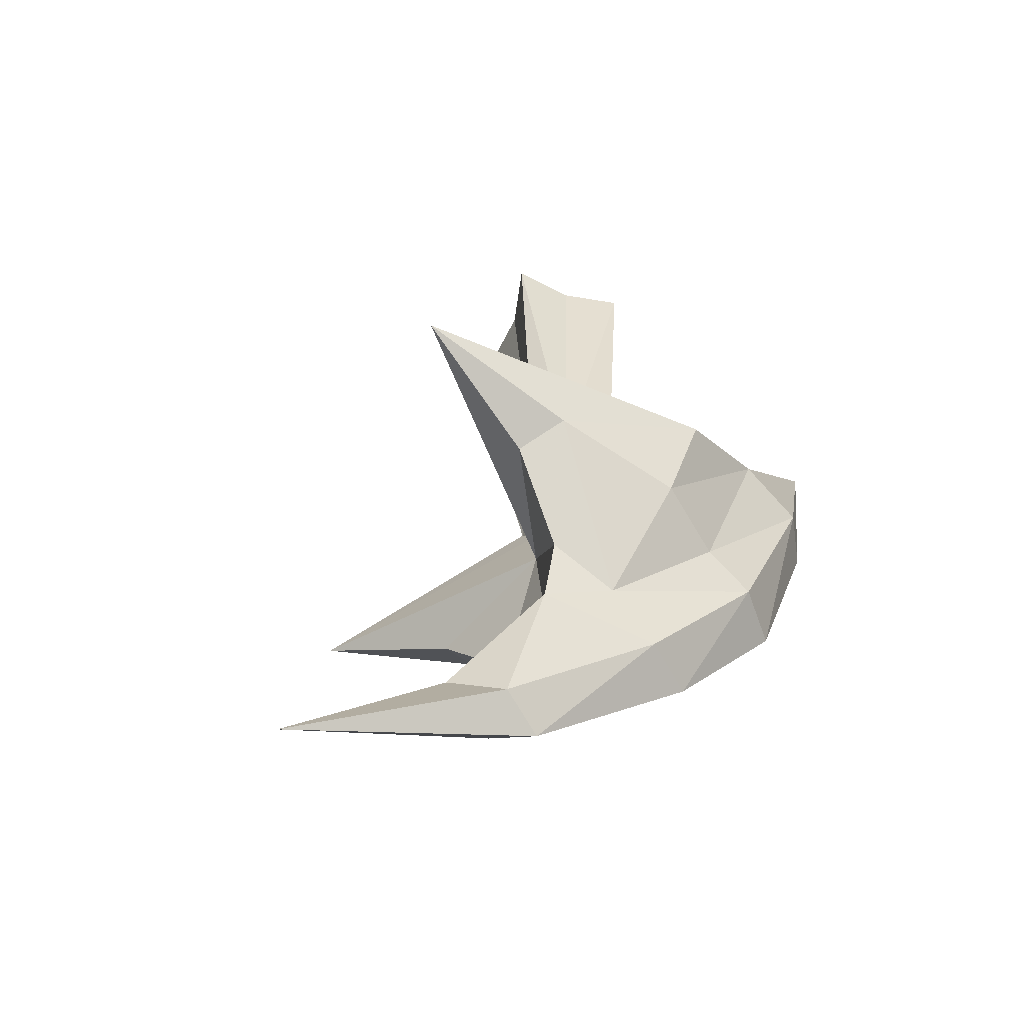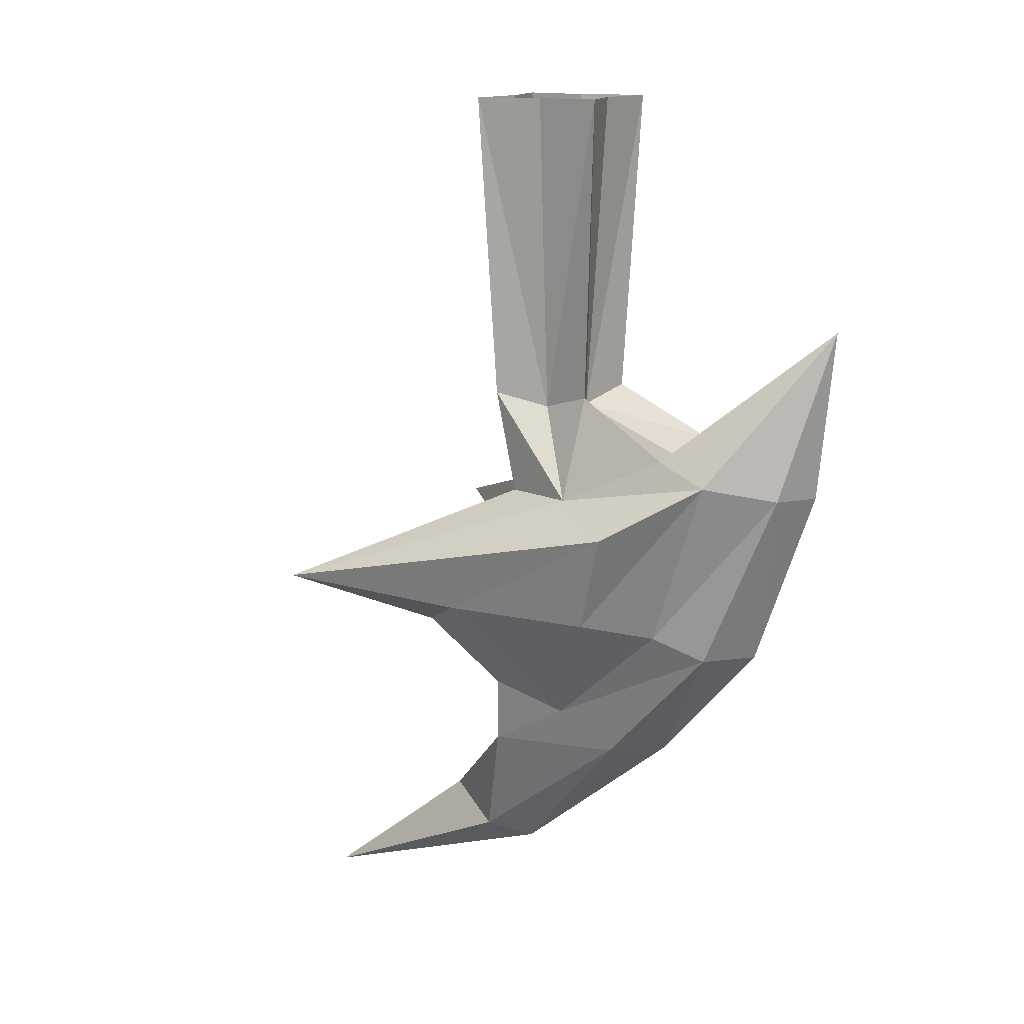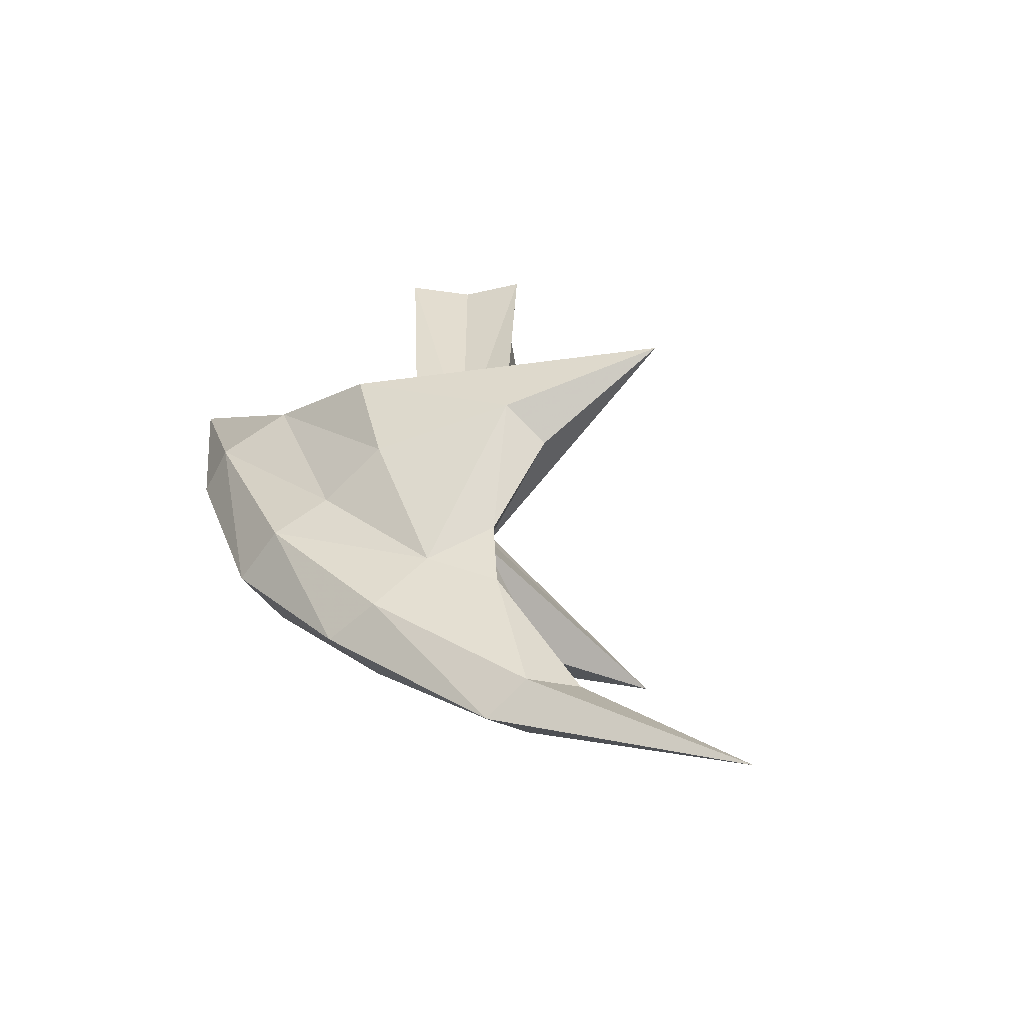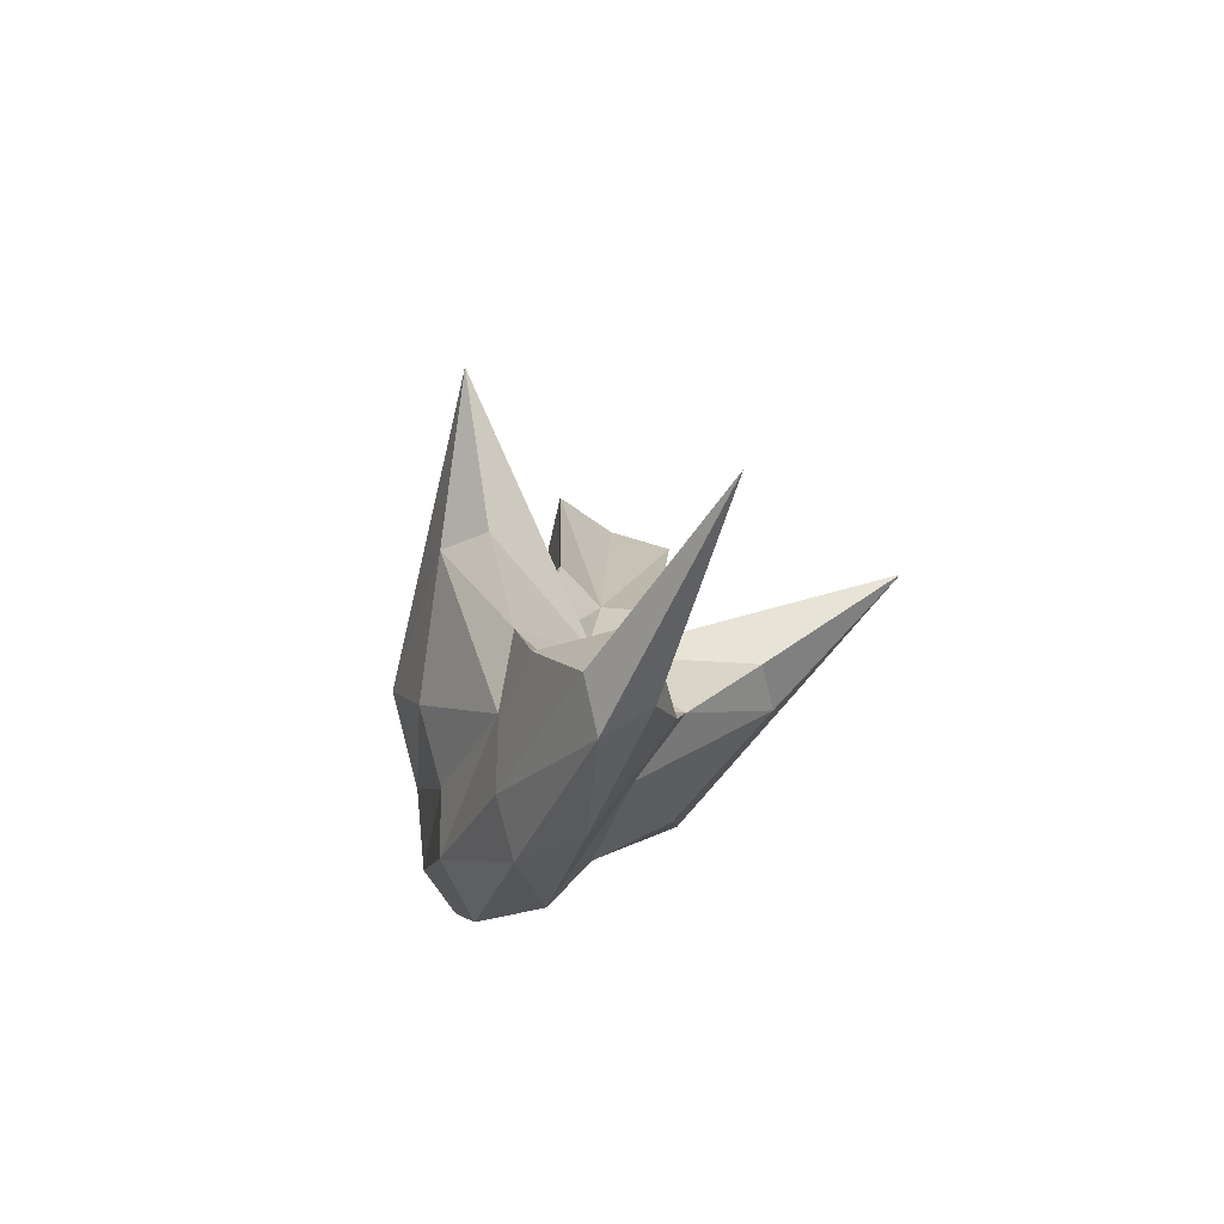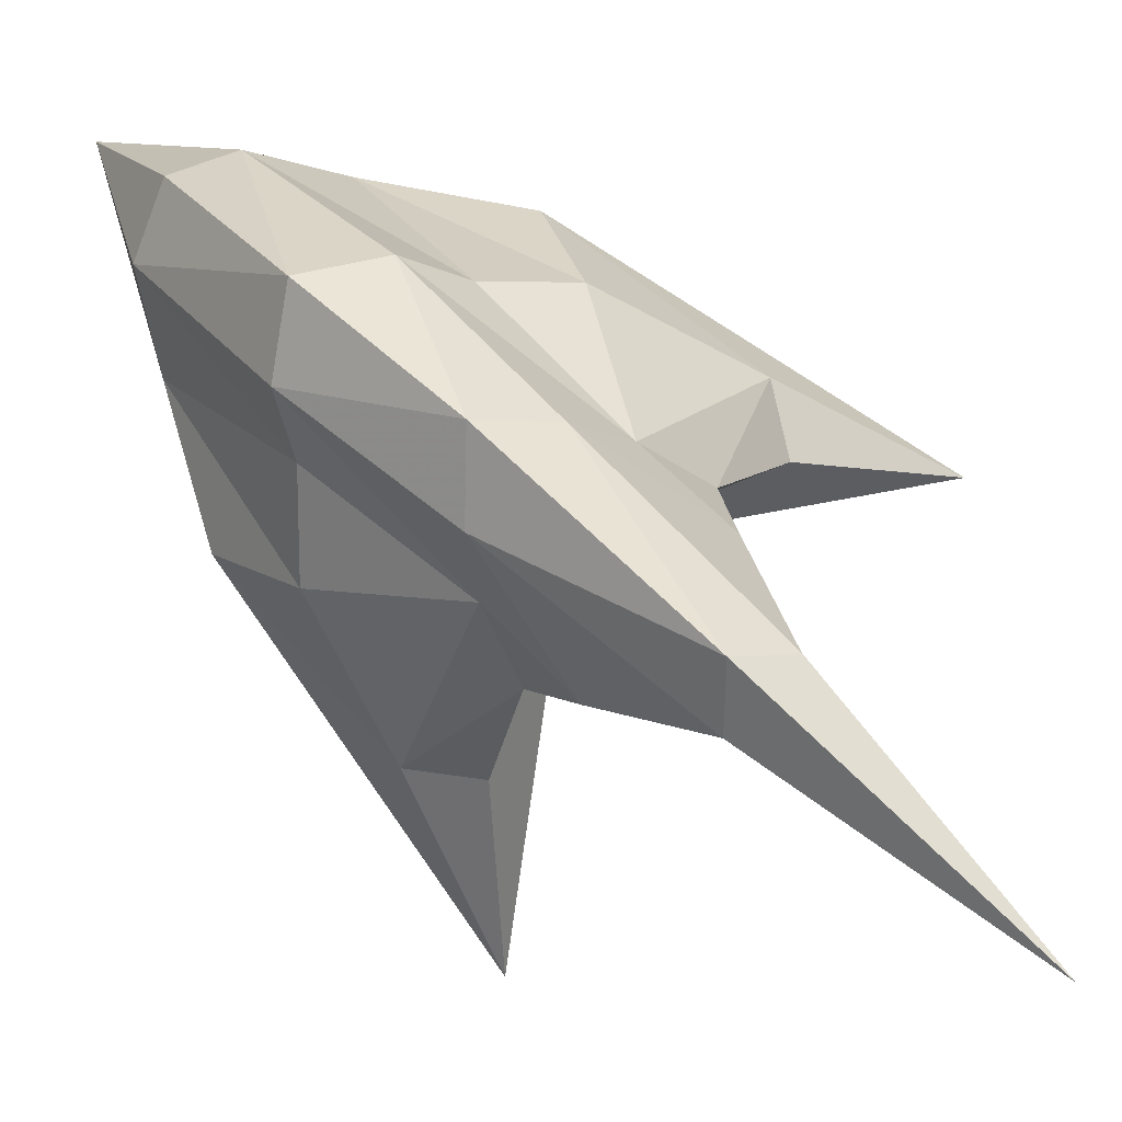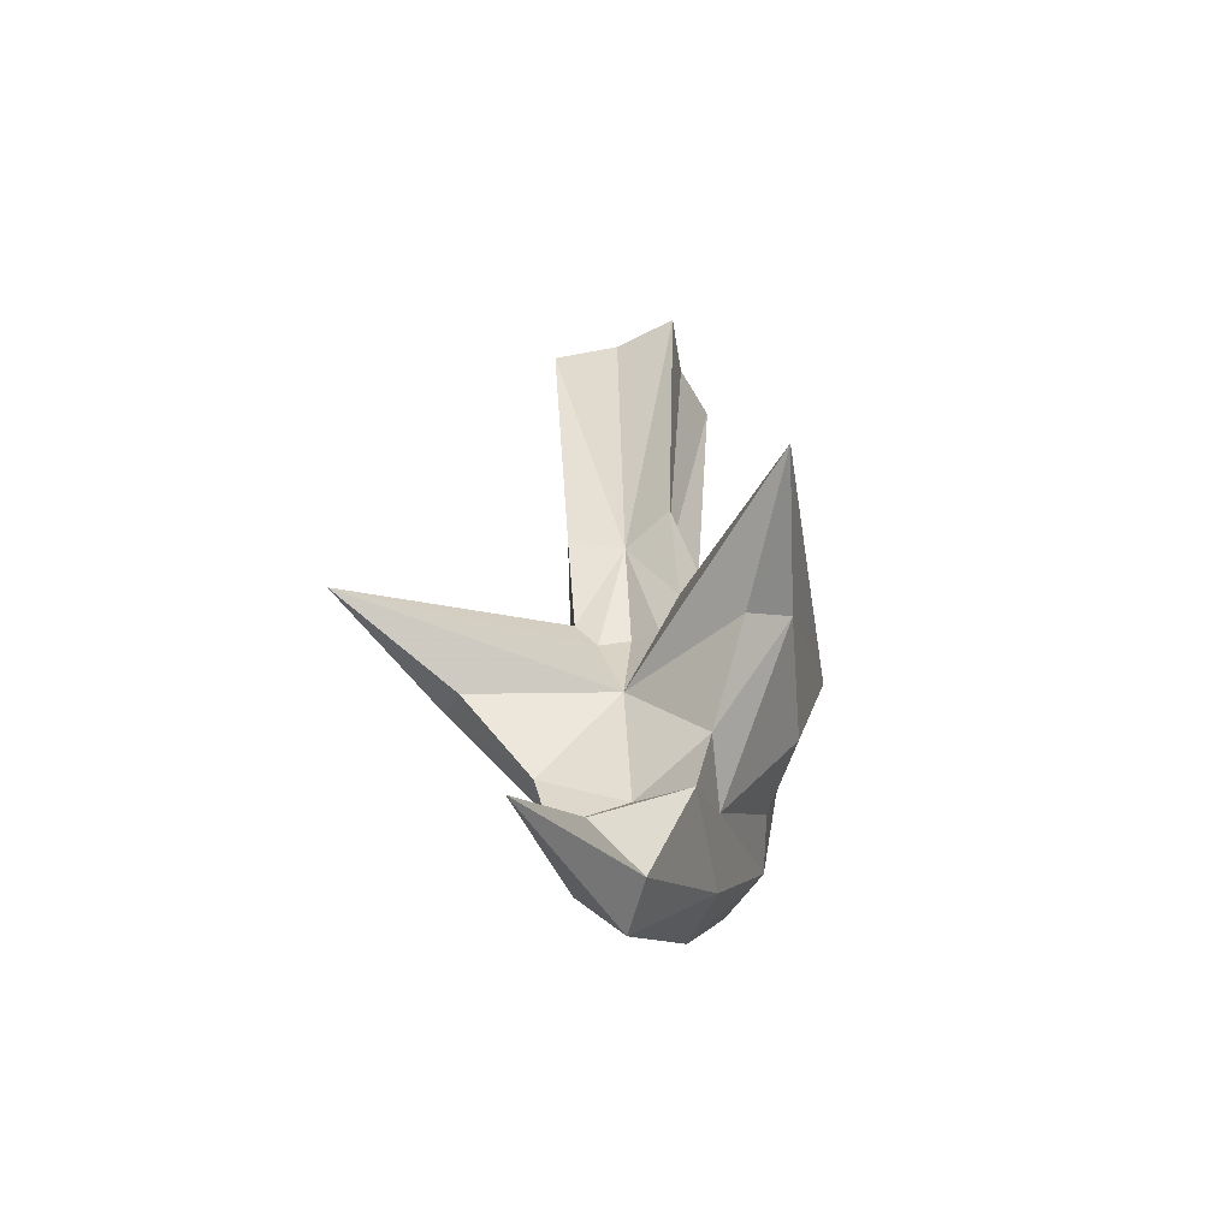
<metadata>
{"format":"obj","ext":"obj","renderer":"f3d","projection":"perspective","resolution":1024,"background":"white","views":[{"elev":-56.6,"azim":-151.5,"up":"+Y"},{"elev":14.0,"azim":-109.9,"up":"+Y"},{"elev":-58.8,"azim":45.7,"up":"+Y"},{"elev":-78.3,"azim":109.4,"up":"+Y"},{"elev":10.7,"azim":-16.2,"up":"+Z"},{"elev":-50.4,"azim":156.2,"up":"+Y"}]}
</metadata>
<code>
v -0.03906 -0.8516 -0.2578
v -0.1172 -0.8125 -0.25
v 0 -0.7656 -0.4844
v 0.04688 -0.8281 -0.03906
v -0.03906 -0.9766 -0.1406
v -0.09375 -1.023 -0.04688
v -0.2188 -0.8359 -0.0625
v -0.2734 -0.6797 -0.05469
v -0.1172 -0.6484 -0.05469
v -0.01562 -0.6484 -0.1016
v 0 -0.6953 -0.0625
v 0.02344 -0.6797 -0.01562
v 0.07031 -0.6953 0
v 0.4844 -0.7656 0
v 0.2656 -0.8516 0.03906
v 0.1484 -0.9766 0.03906
v 0.03125 -1.039 -0.03125
v -0.01562 -1.086 -0.1328
v -0.125 -1.094 0.03125
v -0.2578 -0.9062 0.1406
v -0.2266 -0.8672 0.0625
v -0.3047 -0.6016 0.1094
v -0.2266 -0.5703 0.07031
v -0.09375 -0.4844 -0.007812
v -0.02344 -0.5078 -0.04688
v 0.007812 -0.4844 -0.125
v 0.04688 -0.5078 -0.04688
v 0.1016 -0.6484 0.01562
v 0.0625 -0.6484 0.1172
v 0.0625 -0.6797 0.2734
v 0.2578 -0.8125 0.1172
v 0.05469 -1.023 0.09375
v 0.1328 -1.086 0.01562
v 0.1484 -1.227 -0.1484
v 0.05469 -1.273 -0.125
v 0.04688 -1.305 -0.04688
v -0.125 -1.102 0.1328
v -0.2422 -0.9141 0.2422
v -0.3359 -0.625 0.2266
v -0.3281 -0.3594 0.3281
v -0.2578 -0.4609 0.2656
v -0.1484 -0.5938 0.1562
v -0.02344 -0.5078 0.02344
v -0.125 0 -0.007812
v -0.04688 0 -0.07031
v 0.007812 0 -0.1562
v 0.07031 0 -0.07031
v 0.1562 0 -0.007812
v 0.125 -0.4844 -0.007812
v 0.04688 -0.5078 0.02344
v 0.007812 -0.4844 0.1016
v -0.0625 -0.5703 0.2266
v -0.1094 -0.6016 0.3047
v 0.0625 -0.8359 0.2188
v -0.05469 -0.8672 0.2266
v -0.1406 -0.9062 0.2578
v -0.03125 -1.094 0.125
v 0.125 -1.273 -0.05469
v 0.3203 -1.422 -0.3203
v -0.2266 -0.625 0.3359
v -0.3047 -0.6328 0.3125
v 0.007812 0 0.1328
v -0.04688 0 0.04688
v 0.07031 0 0.04688
f 1 2 3
f 1 3 4
f 1 4 5
f 1 5 2
f 2 5 6
f 2 6 7
f 2 7 8
f 2 8 3
f 3 8 9
f 3 9 10
f 3 10 11
f 3 11 4
f 4 11 12
f 4 12 13
f 4 13 14
f 4 14 15
f 4 15 16
f 4 16 17
f 4 17 5
f 5 17 18
f 5 18 6
f 6 18 19
f 6 19 20
f 6 20 21
f 6 21 7
f 7 21 22
f 7 22 8
f 8 22 9
f 9 22 23
f 9 23 24
f 9 24 25
f 9 25 26
f 9 26 10
f 10 26 27
f 10 27 11
f 11 27 12
f 12 27 13
f 13 27 28
f 13 28 14
f 14 28 29
f 14 29 30
f 14 30 31
f 14 31 15
f 15 31 16
f 16 31 32
f 16 32 33
f 16 33 17
f 17 33 34
f 17 34 18
f 18 34 35
f 18 35 19
f 19 35 36
f 19 36 37
f 19 37 20
f 20 37 38
f 20 38 39
f 20 39 21
f 21 39 22
f 22 39 40
f 22 40 23
f 23 40 41
f 23 41 42
f 23 42 43
f 23 43 24
f 24 43 44
f 24 44 25
f 25 44 45
f 25 45 46
f 25 46 26
f 26 46 27
f 27 46 47
f 27 47 48
f 27 48 49
f 27 49 28
f 28 49 29
f 29 49 50
f 29 50 51
f 29 51 52
f 29 52 53
f 29 53 30
f 30 53 54
f 30 54 31
f 31 54 32
f 32 54 55
f 32 55 56
f 32 56 57
f 32 57 33
f 33 57 58
f 33 58 34
f 34 58 59
f 34 59 35
f 35 59 36
f 36 59 58
f 36 58 57
f 36 57 37
f 37 57 56
f 37 56 38
f 38 56 60
f 38 60 61
f 38 61 39
f 39 61 40
f 40 61 60
f 40 60 53
f 40 53 52
f 40 52 41
f 41 52 42
f 42 52 43
f 43 52 51
f 43 51 62
f 43 62 63
f 43 63 44
f 53 55 54
f 55 53 60
f 55 60 56
f 50 64 62
f 50 62 51
f 50 49 48
f 50 48 64

</code>
